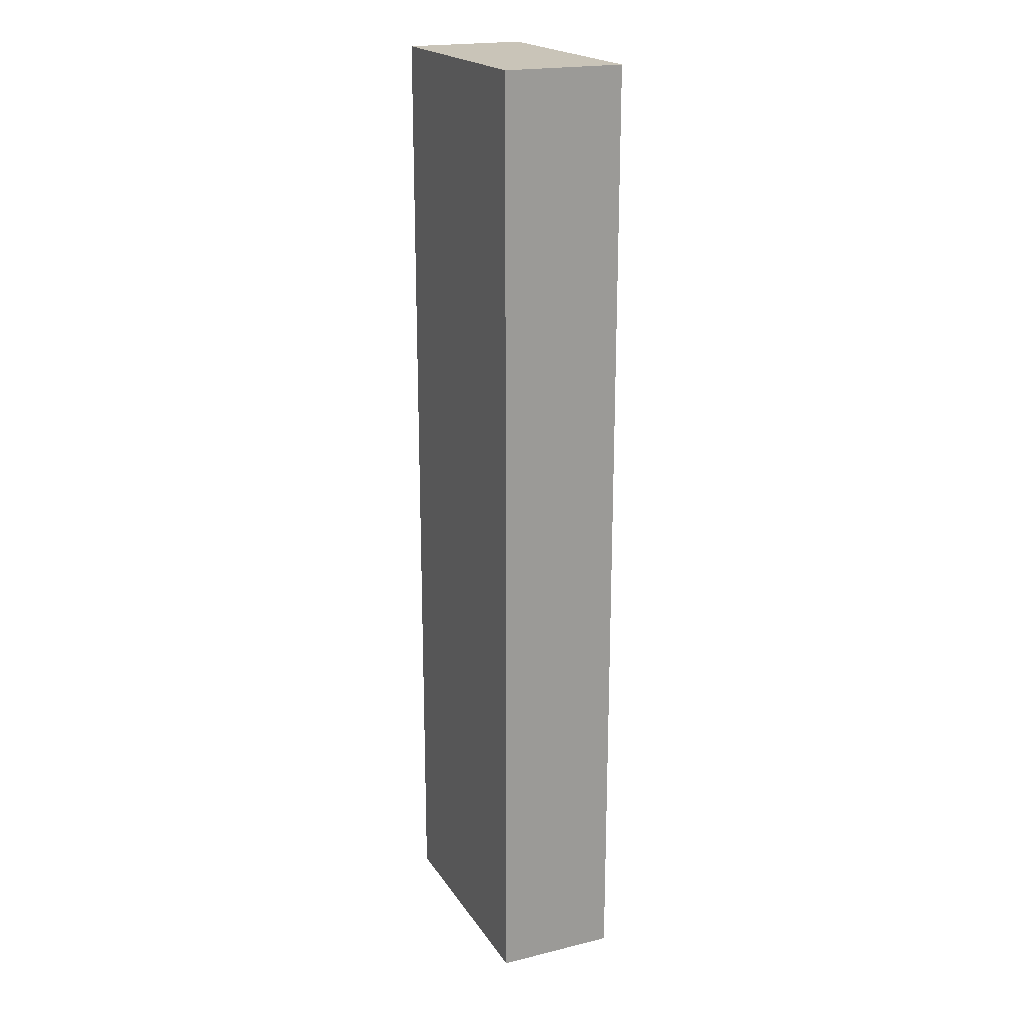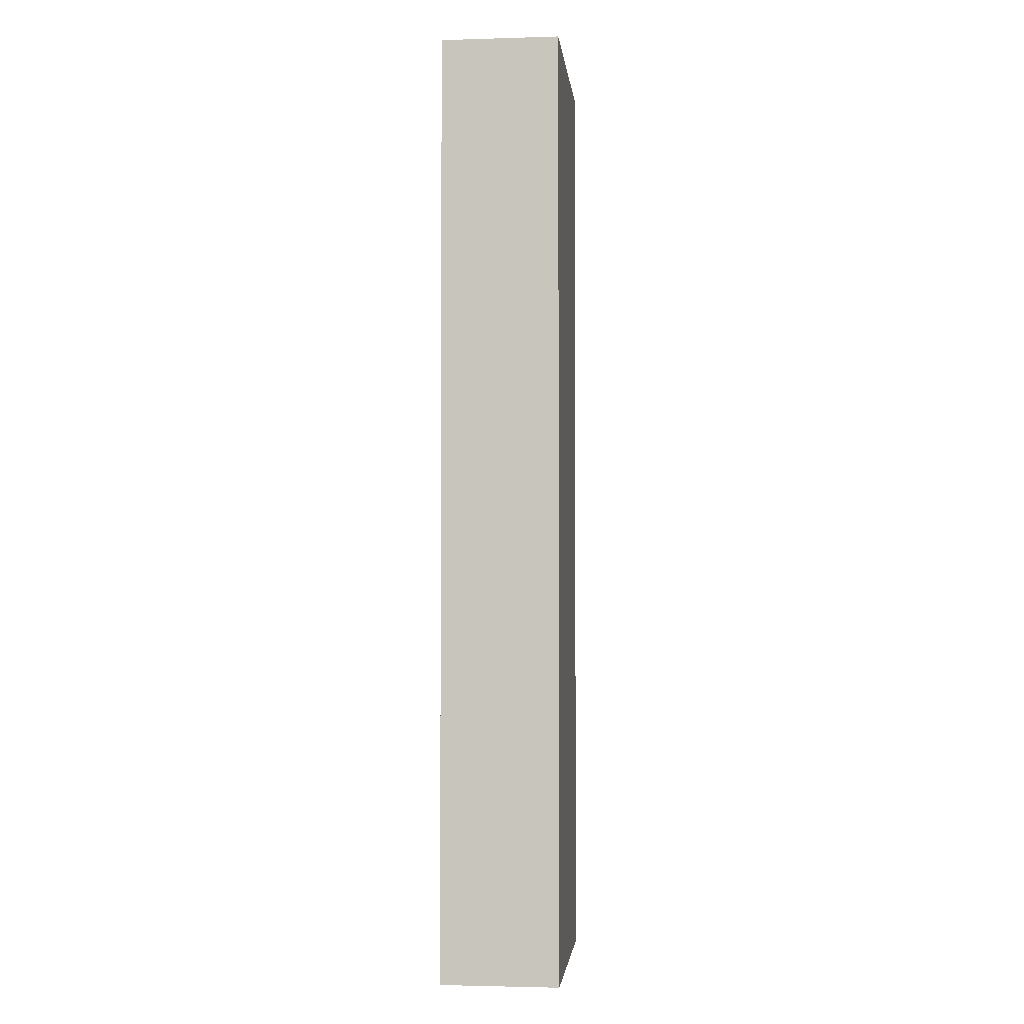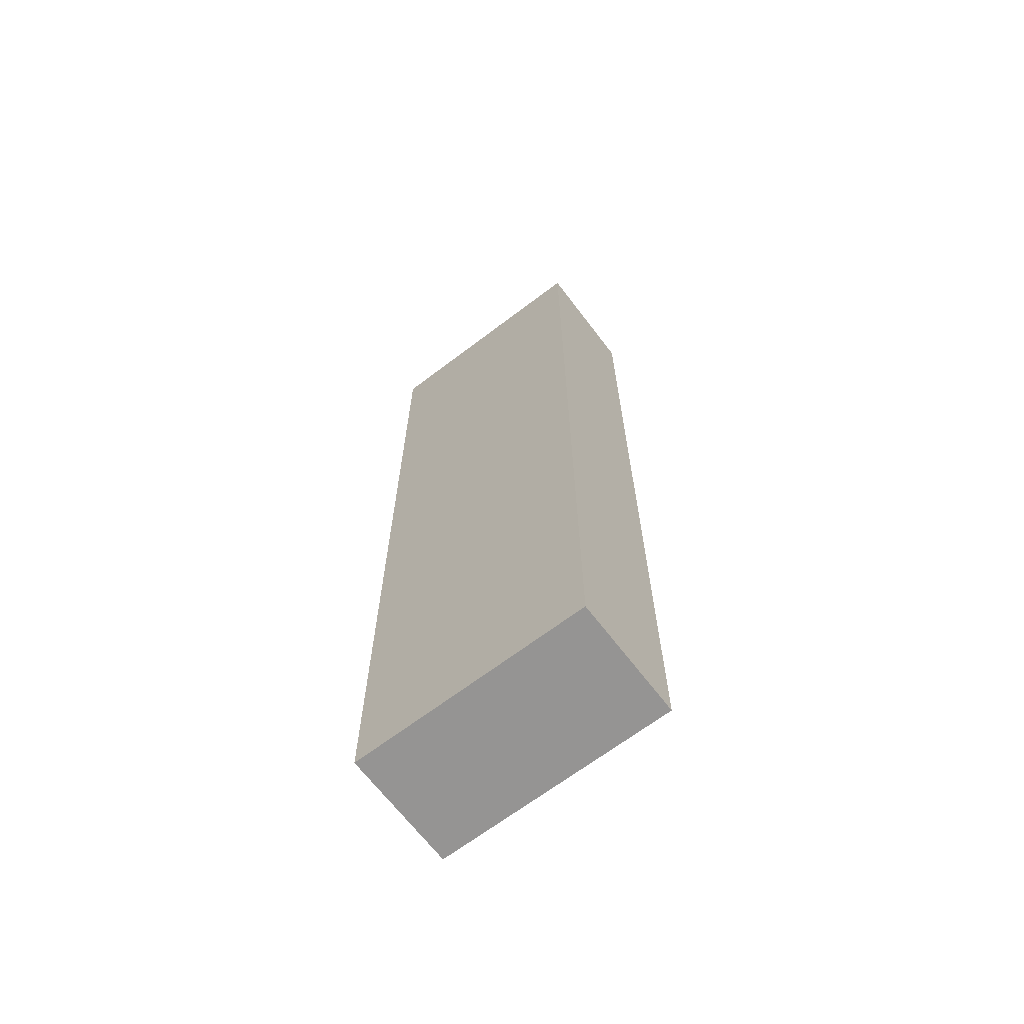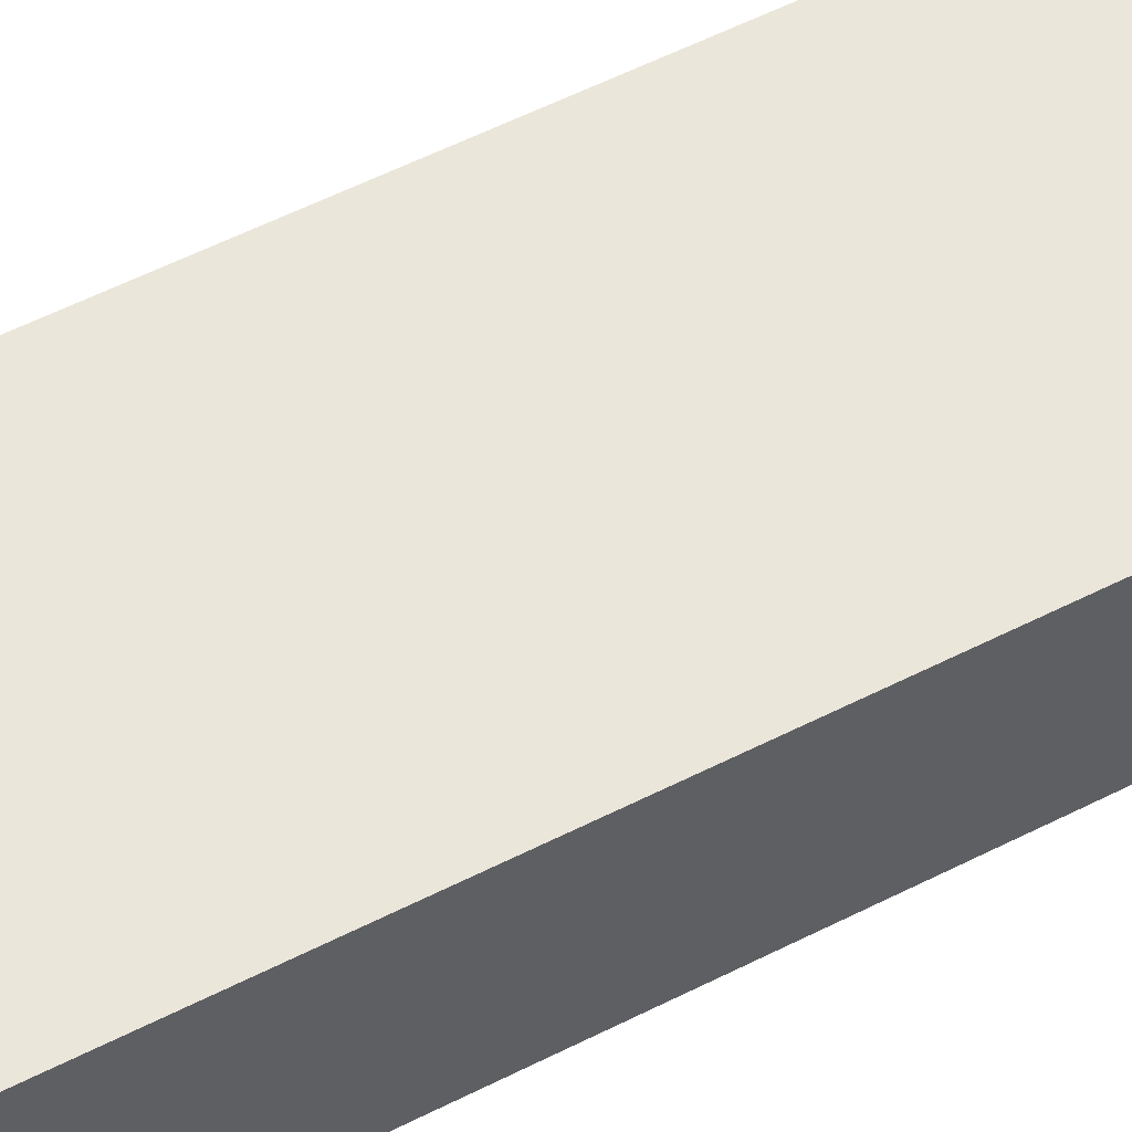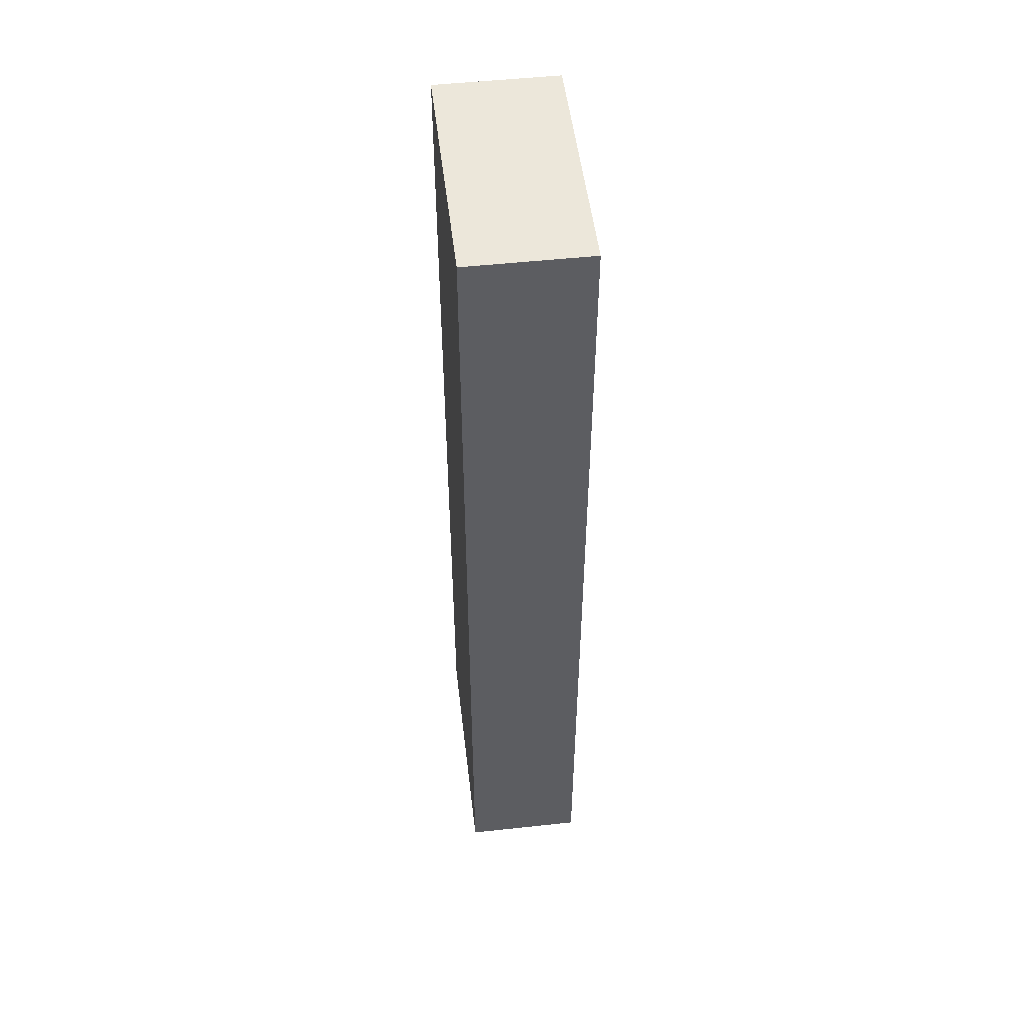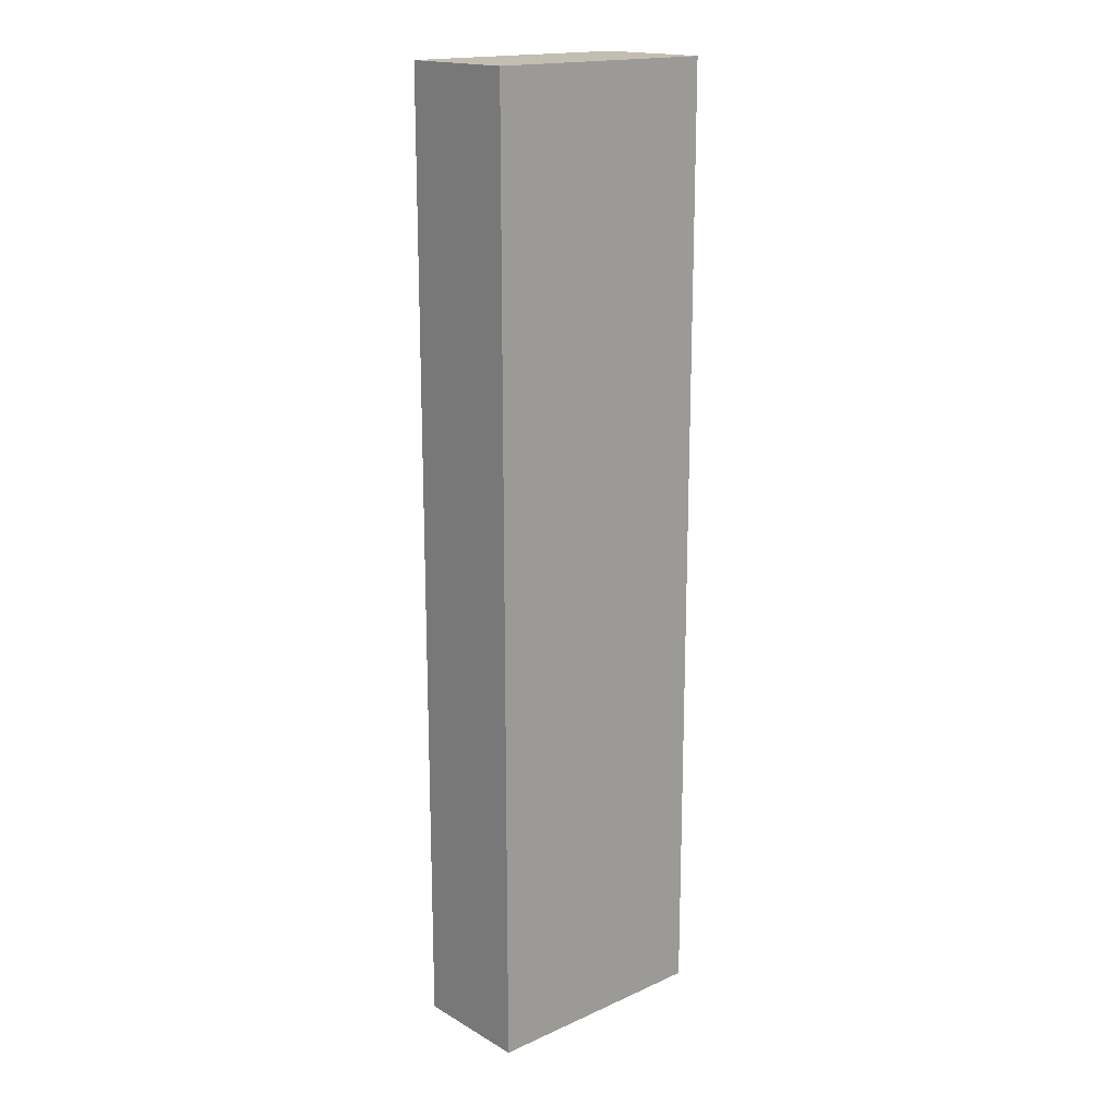
<metadata>
{"format":"obj","ext":"obj","renderer":"f3d","projection":"perspective","resolution":1024,"background":"white","views":[{"elev":20.2,"azim":66.1,"up":"+Y"},{"elev":-2.5,"azim":96.0,"up":"+Y"},{"elev":-67.1,"azim":-142.7,"up":"+Y"},{"elev":54.7,"azim":61.5,"up":"+Z"},{"elev":51.3,"azim":-96.7,"up":"+Y"},{"elev":17.5,"azim":-41.5,"up":"+Y"}]}
</metadata>
<code>
o L_Calf-3
v -0.1 -0.4 0.05
v -0.1 -0.4 -0.05
v -0.1 0.1 0.05
v -0.1 0.1 -0.05
v -0.1 0.2 0.05
v -0.1 0.2 -0.05
v -0.1 0.3 0.05
v -0.1 0.3 -0.05
v -0.1 0.4 0.05
v -0.1 0.4 -0.05
v 0.1 -0.4 0.05
v 0.1 -0.4 -0.05
v 0.1 0.1 0.05
v 0.1 0.1 -0.05
v 0.1 0.2 0.05
v 0.1 0.2 -0.05
v 0.1 0.4 0.05
v 0.1 0.4 -0.05
v -0.1 -0.4 0.05
v -0.1 0.1 0.05
v -0.1 0.2 0.05
v -0.1 0.3 0.05
v -0.1 0.4 0.05
v 0 0.3 0.05
v 0 0.4 0.05
v 0.1 -0.4 0.05
v 0.1 0.1 0.05
v 0.1 0.2 0.05
v 0.1 0.4 0.05
v -0.1 -0.4 -0.05
v -0.1 0.1 -0.05
v -0.1 0.2 -0.05
v -0.1 0.3 -0.05
v -0.1 0.4 -0.05
v 0 0.3 -0.05
v 0 0.4 -0.05
v 0.1 -0.4 -0.05
v 0.1 0.1 -0.05
v 0.1 0.2 -0.05
v 0.1 0.4 -0.05
v -0.1 -0.4 0.05
v 0.1 -0.4 0.05
v -0.1 -0.4 -0.05
v 0.1 -0.4 -0.05
v -0.1 0.4 0.05
v 0 0.4 0.05
v 0.1 0.4 0.05
v -0.1 0.4 -0.05
v 0 0.4 -0.05
v 0.1 0.4 -0.05
f 3 2 1
f 4 2 3
f 5 4 3
f 6 4 5
f 7 6 5
f 8 6 7
f 9 8 7
f 10 8 9
f 11 12 13
f 13 12 14
f 13 14 15
f 15 14 16
f 15 16 17
f 17 16 18
f 24 22 21
f 24 23 22
f 25 23 24
f 26 20 19
f 27 21 20
f 27 20 26
f 28 24 21
f 28 21 27
f 28 25 24
f 29 25 28
f 32 33 35
f 33 34 35
f 35 34 36
f 30 31 37
f 31 32 38
f 37 31 38
f 32 35 39
f 38 32 39
f 35 36 39
f 39 36 40
f 43 42 41
f 44 42 43
f 45 46 48
f 46 47 49
f 48 46 49
f 49 47 50

</code>
